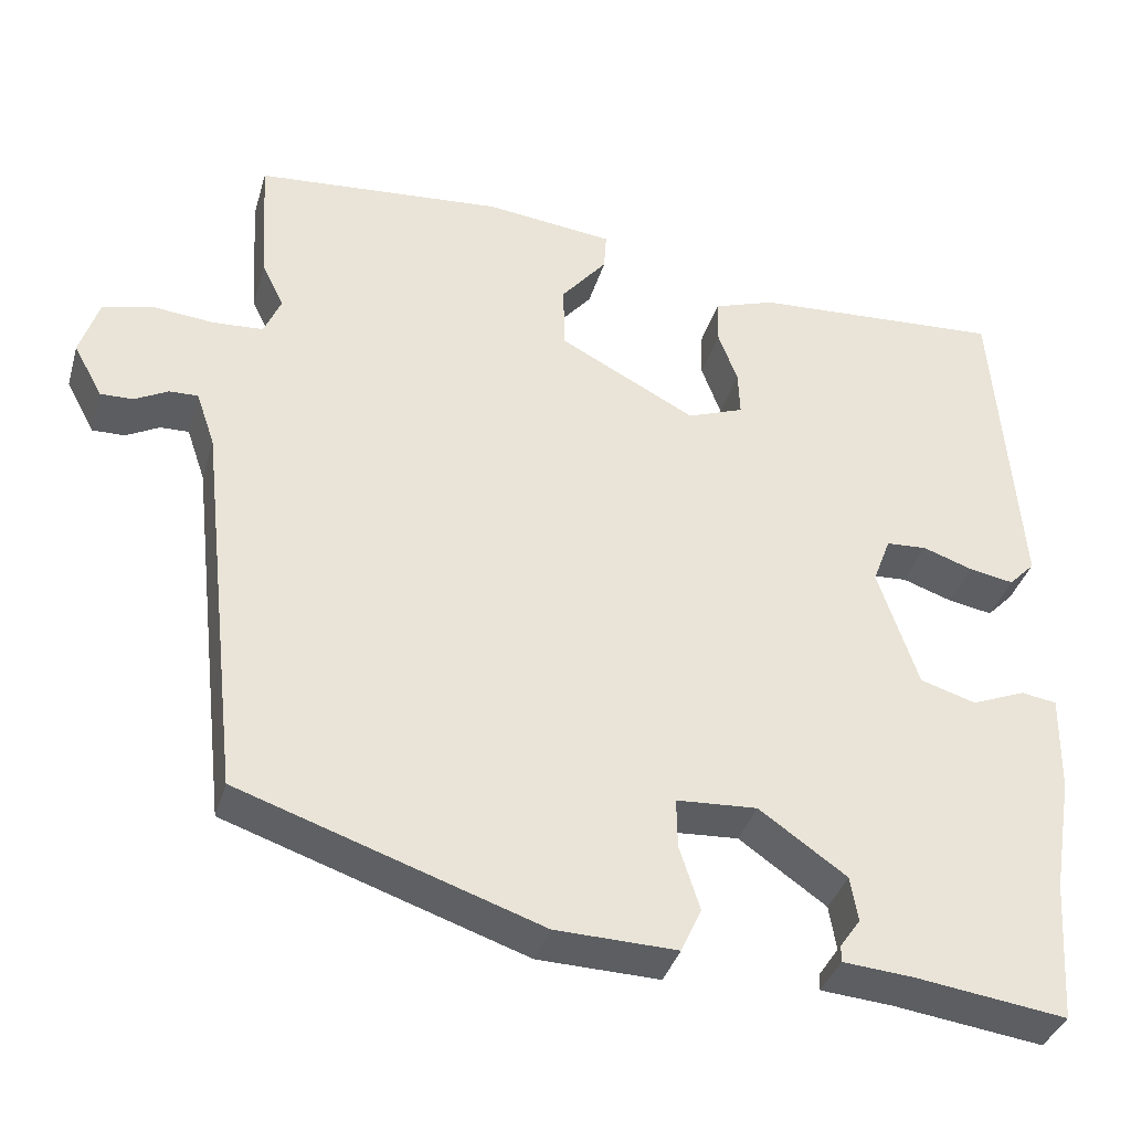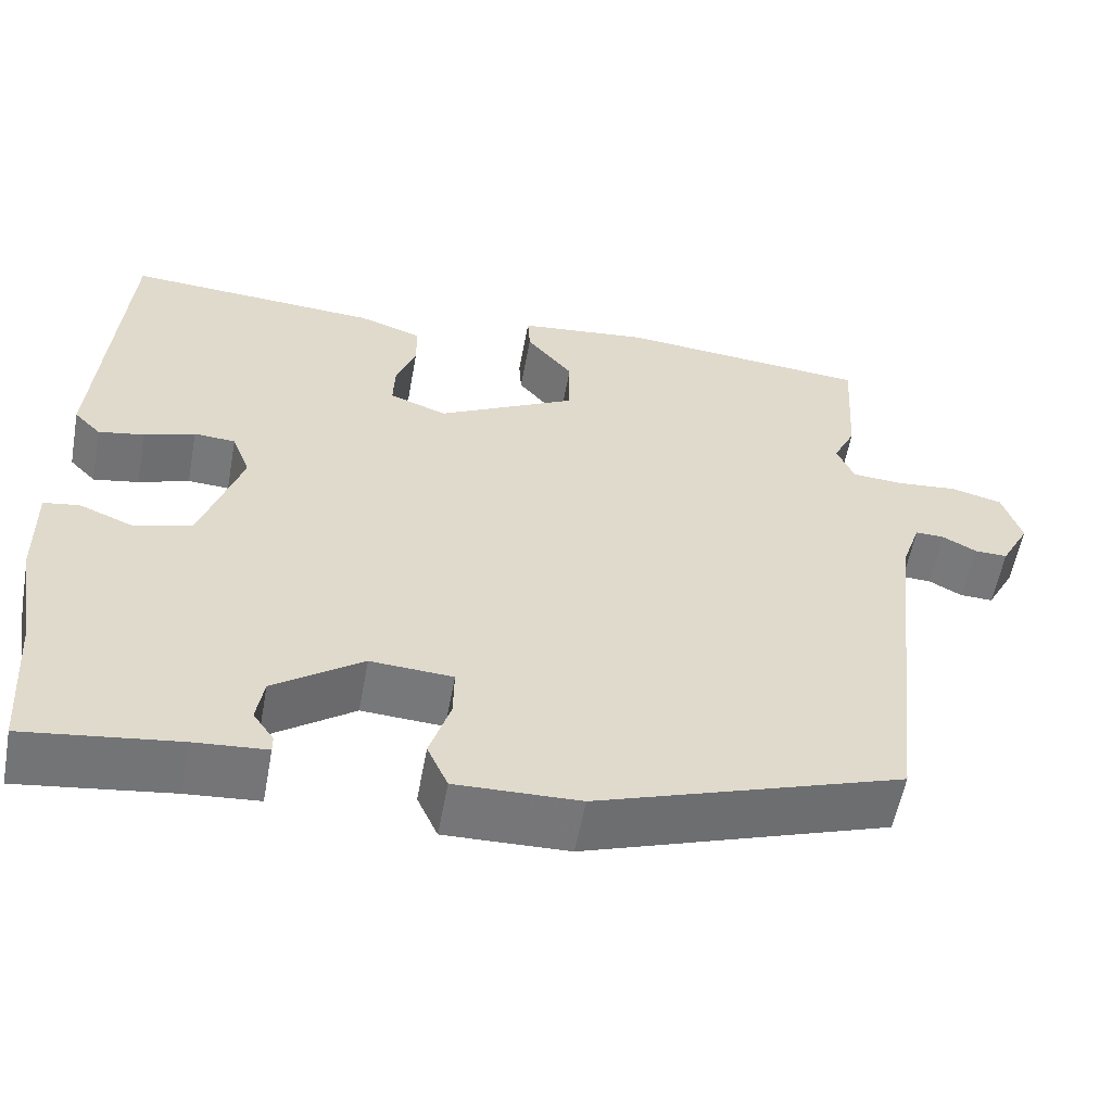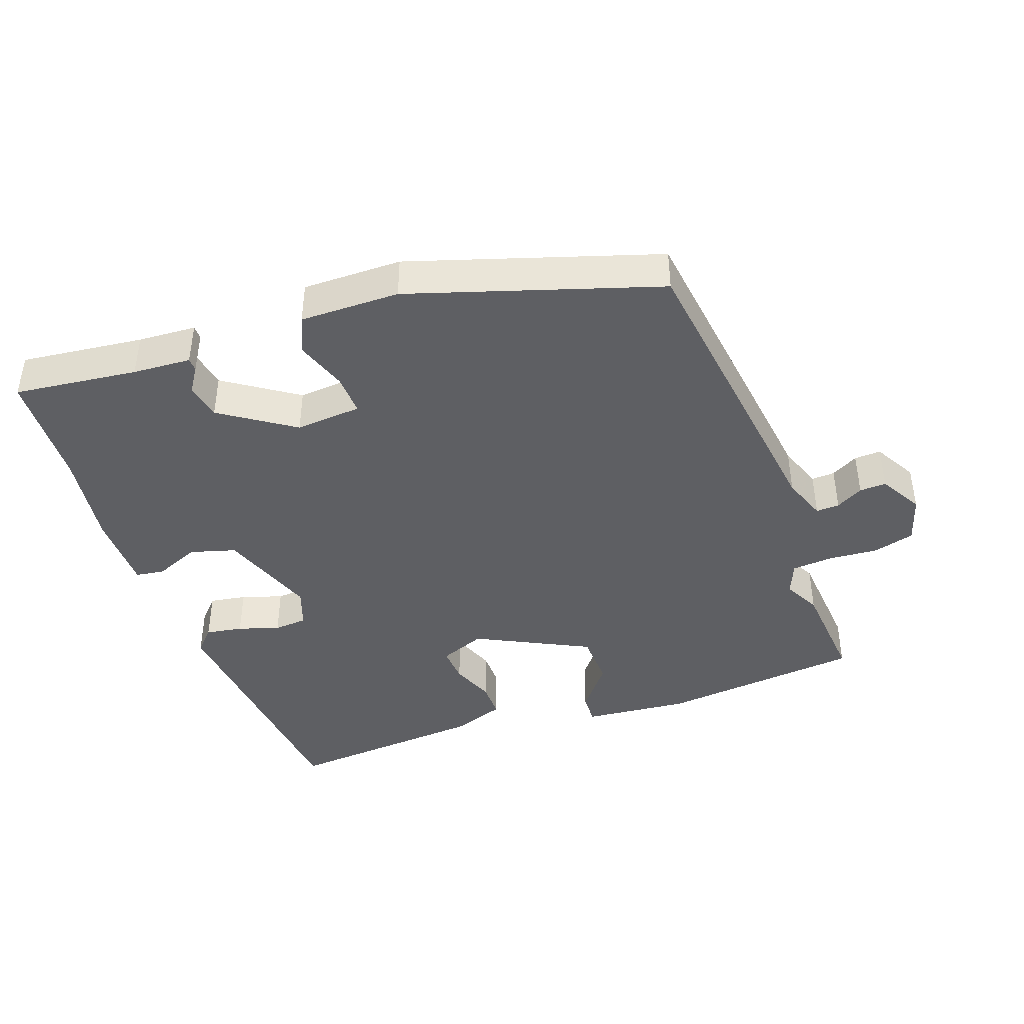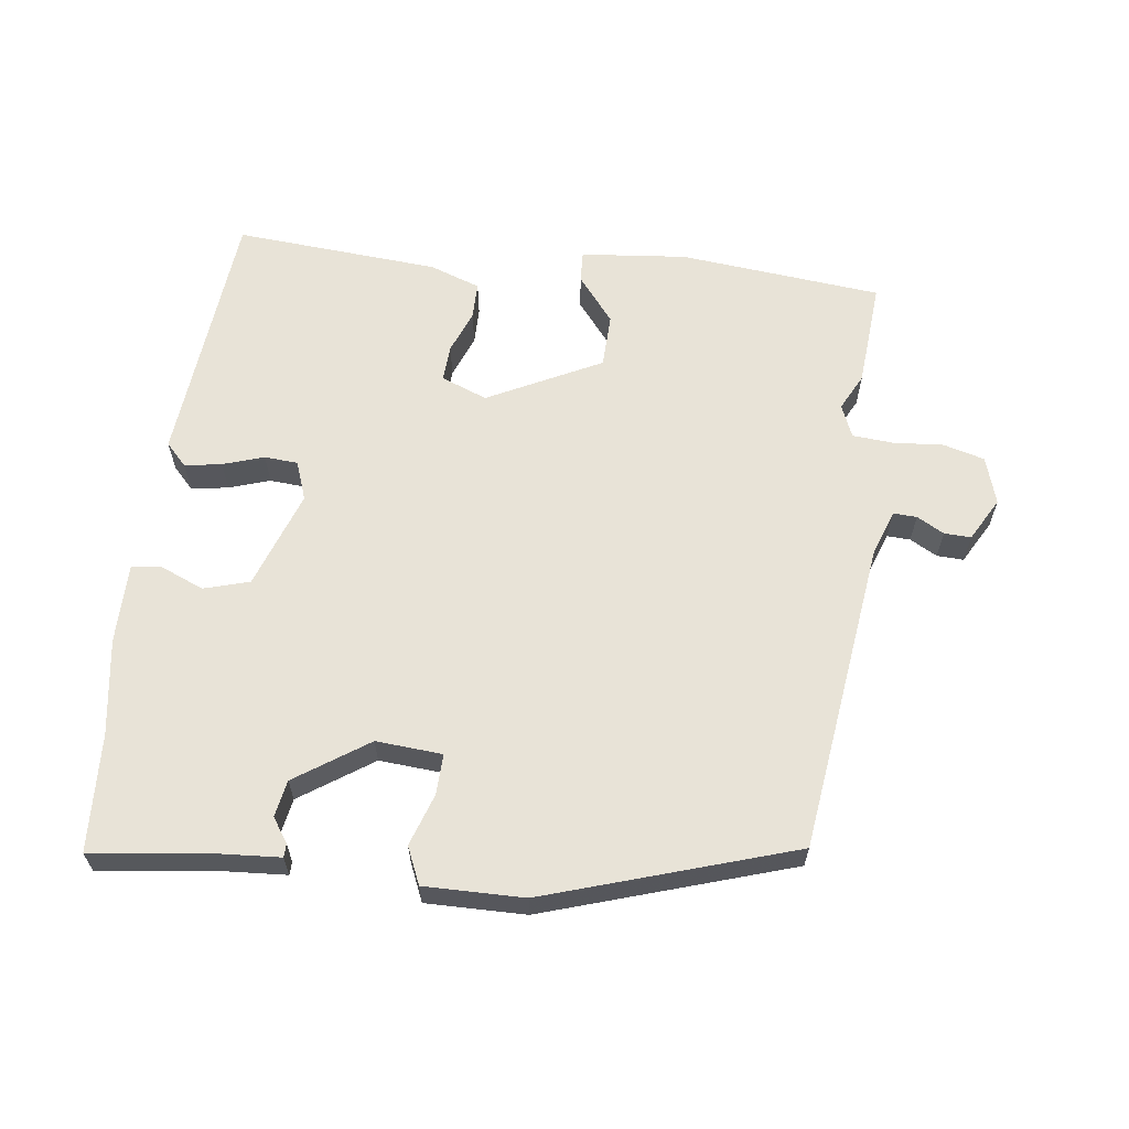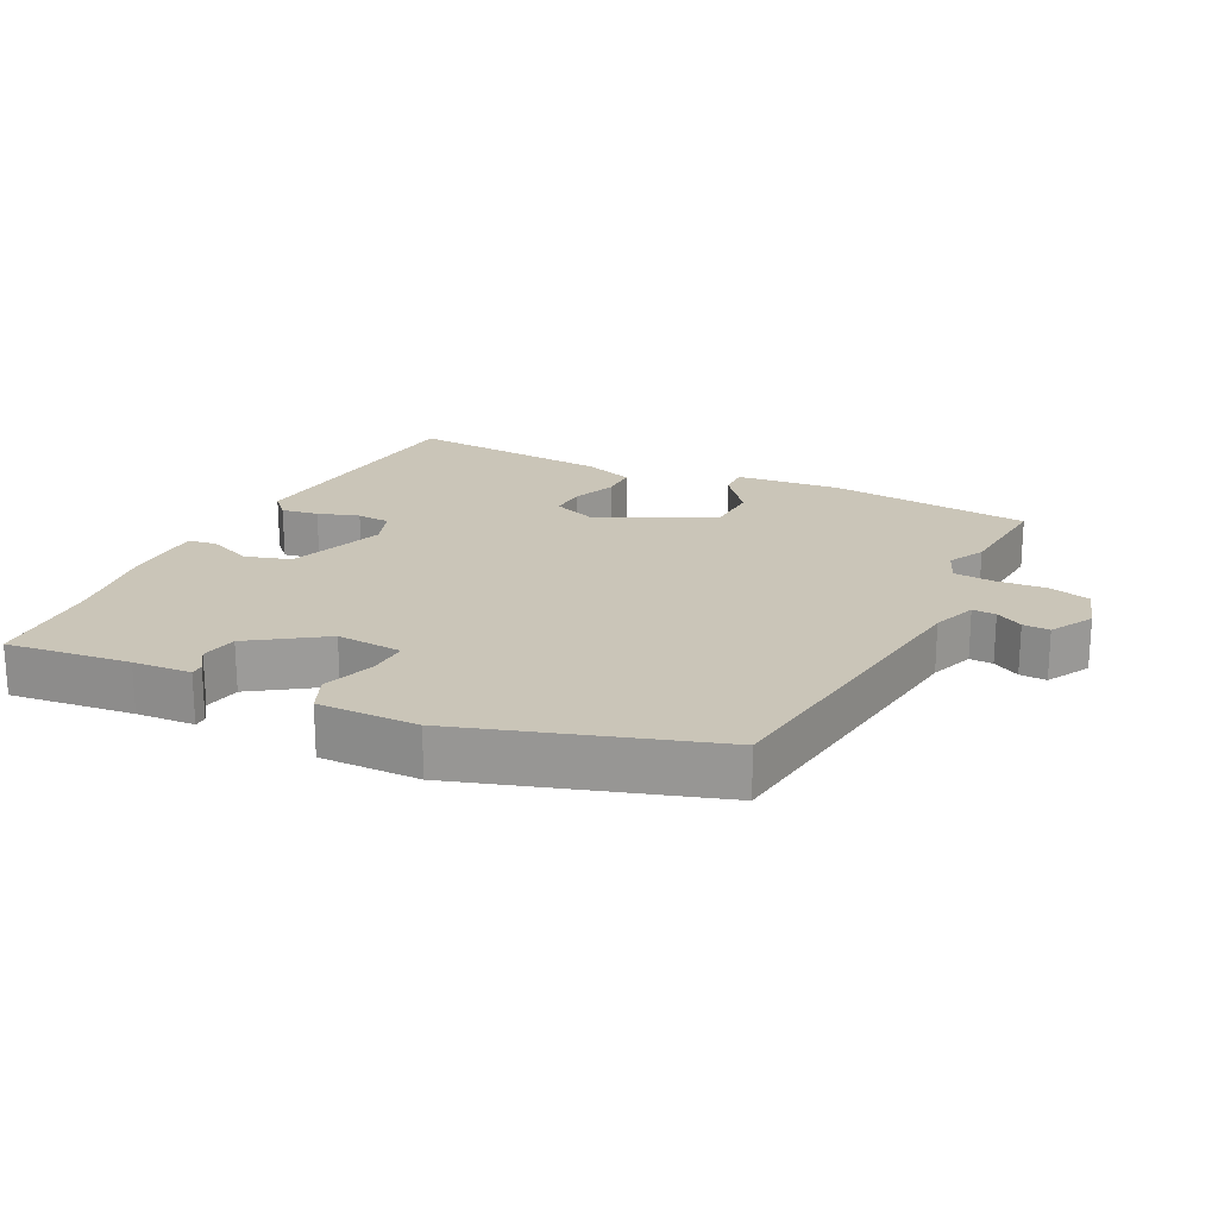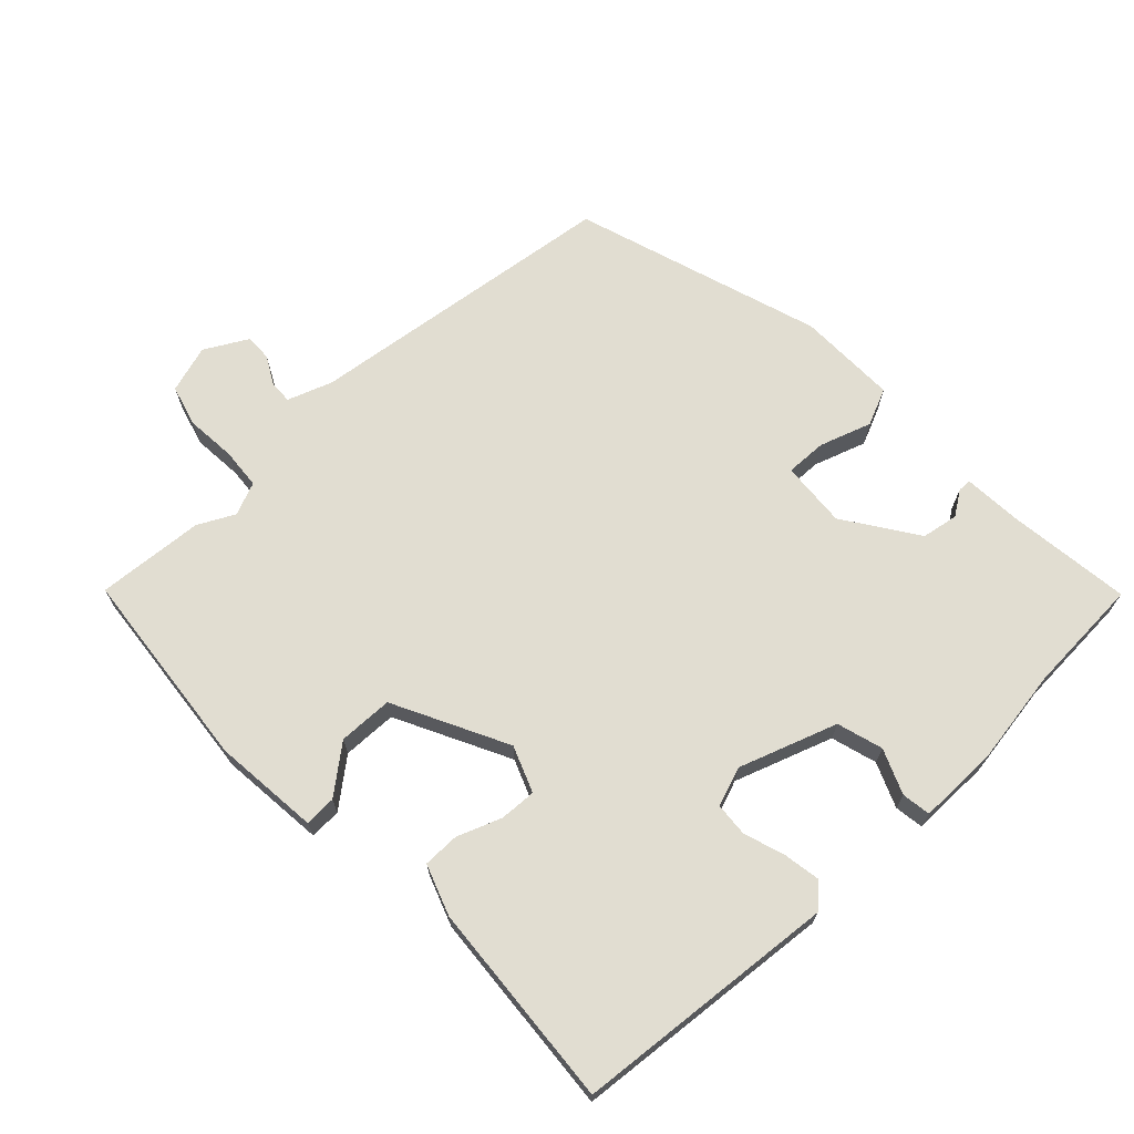
<metadata>
{"format":"obj","ext":"obj","renderer":"f3d","projection":"perspective","resolution":1024,"background":"white","views":[{"elev":-37.0,"azim":-15.8,"up":"+Z"},{"elev":-57.1,"azim":169.6,"up":"+Z"},{"elev":-42.0,"azim":-159.2,"up":"+Y"},{"elev":62.2,"azim":-171.9,"up":"+Y"},{"elev":20.5,"azim":-152.7,"up":"+Y"},{"elev":68.8,"azim":47.3,"up":"+Y"}]}
</metadata>
<code>
v 0.509 0.07 -0.374
v 0.497 0.07 -0.549
v 0.313 0.07 -0.524
v 0.226 0.07 -0.517
v 0.226 0.07 -0.497
v 0.251 0.07 -0.461
v 0.242 0.07 -0.406
v 0.135 0.07 -0.331
v 0.036 0.07 -0.337
v 0.037 0.07 -0.398
v 0.062 0.07 -0.476
v 0.037 0.07 -0.531
v -0.112 0.07 -0.527
v -0.479 0.07 -0.403
v -0.532 0.07 0.067
v -0.555 0.07 0.134
v -0.59 0.07 0.133
v -0.631 0.07 0.111
v -0.671 0.07 0.11
v -0.706 0.07 0.175
v -0.683 0.07 0.246
v -0.621 0.07 0.262
v -0.546 0.07 0.255
v -0.485 0.07 0.259
v -0.464 0.07 0.308
v -0.491 0.07 0.363
v -0.501 0.07 0.523
v -0.197 0.07 0.549
v -0.039 0.07 0.531
v -0.042 0.07 0.484
v -0.098 0.07 0.416
v -0.097 0.07 0.335
v 0.071 0.07 0.247
v 0.14 0.07 0.273
v 0.138 0.07 0.328
v 0.114 0.07 0.393
v 0.115 0.07 0.448
v 0.191 0.07 0.474
v 0.498 0.07 0.493
v 0.528 0.07 0.1
v 0.496 0.07 0.067
v 0.441 0.07 0.077
v 0.38 0.07 0.098
v 0.33 0.07 0.095
v 0.308 0.07 0.037
v 0.357 0.07 -0.11
v 0.425 0.07 -0.131
v 0.492 0.07 -0.104
v 0.535 0.07 -0.111
v 0.533 0.07 -0.231
v 0.509 0 -0.374
v 0.497 0 -0.549
v 0.313 0 -0.524
v 0.226 0 -0.517
v 0.226 0 -0.497
v 0.251 0 -0.461
v 0.242 0 -0.406
v 0.135 0 -0.331
v 0.036 0 -0.337
v 0.037 0 -0.398
v 0.062 0 -0.476
v 0.037 0 -0.531
v -0.112 0 -0.527
v -0.479 0 -0.403
v -0.532 0 0.067
v -0.555 0 0.134
v -0.59 0 0.133
v -0.631 0 0.111
v -0.671 0 0.11
v -0.706 0 0.175
v -0.683 0 0.246
v -0.621 0 0.262
v -0.546 0 0.255
v -0.485 0 0.259
v -0.464 0 0.308
v -0.491 0 0.363
v -0.501 0 0.523
v -0.197 0 0.549
v -0.039 0 0.531
v -0.042 0 0.484
v -0.098 0 0.416
v -0.097 0 0.335
v 0.071 0 0.247
v 0.14 0 0.273
v 0.138 0 0.328
v 0.114 0 0.393
v 0.115 0 0.448
v 0.191 0 0.474
v 0.498 0 0.493
v 0.528 0 0.1
v 0.496 0 0.067
v 0.441 0 0.077
v 0.38 0 0.098
v 0.33 0 0.095
v 0.308 0 0.037
v 0.357 0 -0.11
v 0.425 0 -0.131
v 0.492 0 -0.104
v 0.535 0 -0.111
v 0.533 0 -0.231
f 47 48 49 50
f 46 47 50 1
f 40 41 42 43
f 38 39 40 43
f 38 43 44
f 35 36 37 38
f 34 35 38 44
f 33 34 44 45
f 28 29 30 31
f 28 31 32
f 25 26 27 28
f 24 25 28 32
f 20 21 22 23
f 20 23 24
f 17 18 19 20
f 16 17 20 24
f 15 16 24 32
f 10 11 12 13
f 9 10 13 14
f 3 4 5 6
f 3 6 7
f 46 1 2 3
f 46 3 7
f 45 46 7 8
f 33 45 8 9
f 15 32 33
f 9 14 15 33
f 100 99 98 97
f 51 100 97 96
f 93 92 91 90
f 93 90 89 88
f 94 93 88
f 88 87 86 85
f 94 88 85 84
f 95 94 84 83
f 81 80 79 78
f 82 81 78
f 78 77 76 75
f 82 78 75 74
f 73 72 71 70
f 74 73 70
f 70 69 68 67
f 74 70 67 66
f 82 74 66 65
f 63 62 61 60
f 64 63 60 59
f 56 55 54 53
f 57 56 53
f 53 52 51 96
f 57 53 96
f 58 57 96 95
f 59 58 95 83
f 83 82 65
f 83 65 64 59
f 1 51 52 2
f 2 52 53 3
f 3 53 54 4
f 4 54 55 5
f 5 55 56 6
f 6 56 57 7
f 7 57 58 8
f 8 58 59 9
f 9 59 60 10
f 10 60 61 11
f 11 61 62 12
f 12 62 63 13
f 13 63 64 14
f 14 64 65 15
f 15 65 66 16
f 16 66 67 17
f 17 67 68 18
f 18 68 69 19
f 19 69 70 20
f 20 70 71 21
f 21 71 72 22
f 22 72 73 23
f 23 73 74 24
f 24 74 75 25
f 25 75 76 26
f 26 76 77 27
f 27 77 78 28
f 28 78 79 29
f 29 79 80 30
f 30 80 81 31
f 31 81 82 32
f 32 82 83 33
f 33 83 84 34
f 34 84 85 35
f 35 85 86 36
f 36 86 87 37
f 37 87 88 38
f 38 88 89 39
f 39 89 90 40
f 40 90 91 41
f 41 91 92 42
f 42 92 93 43
f 43 93 94 44
f 44 94 95 45
f 45 95 96 46
f 46 96 97 47
f 47 97 98 48
f 48 98 99 49
f 49 99 100 50
f 50 100 51 1

</code>
